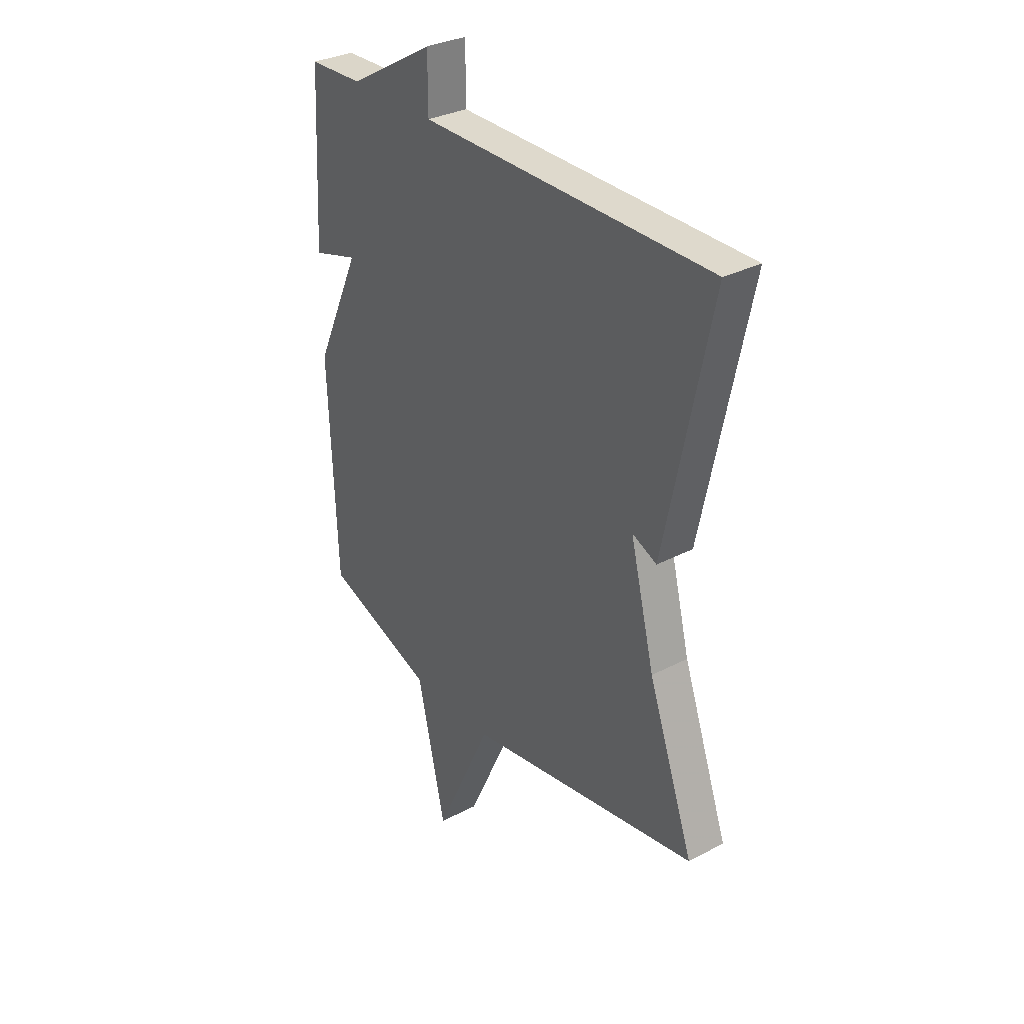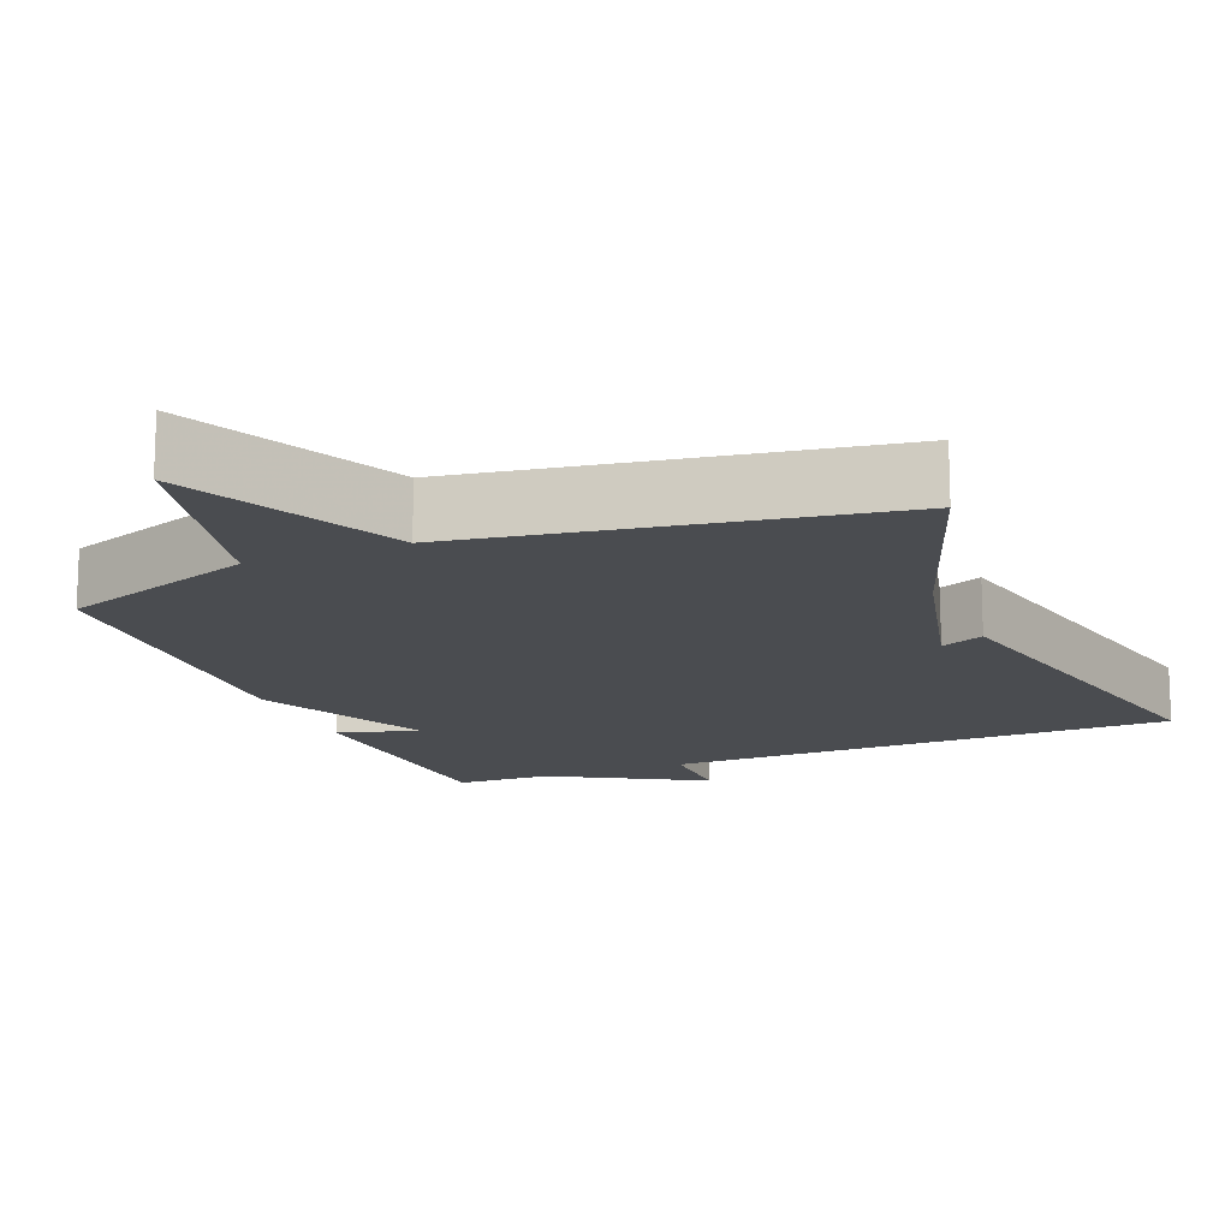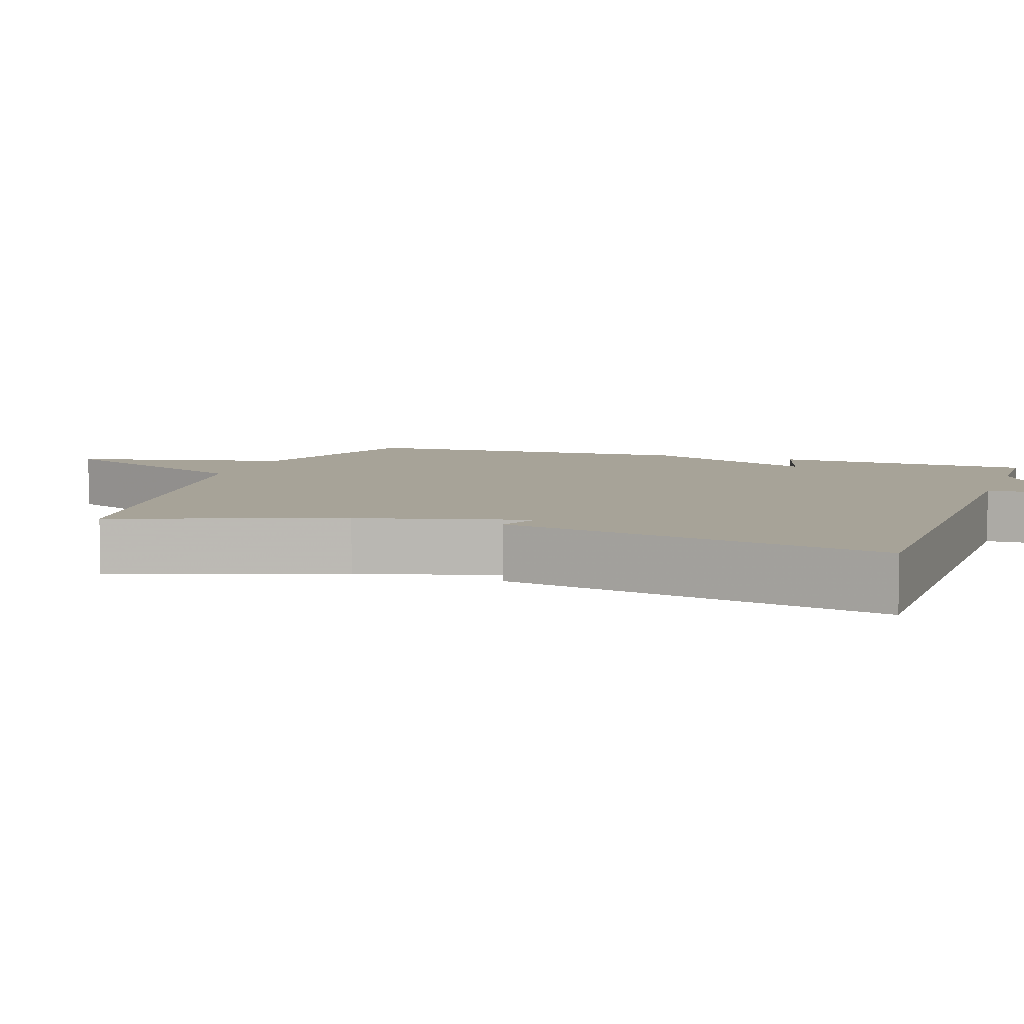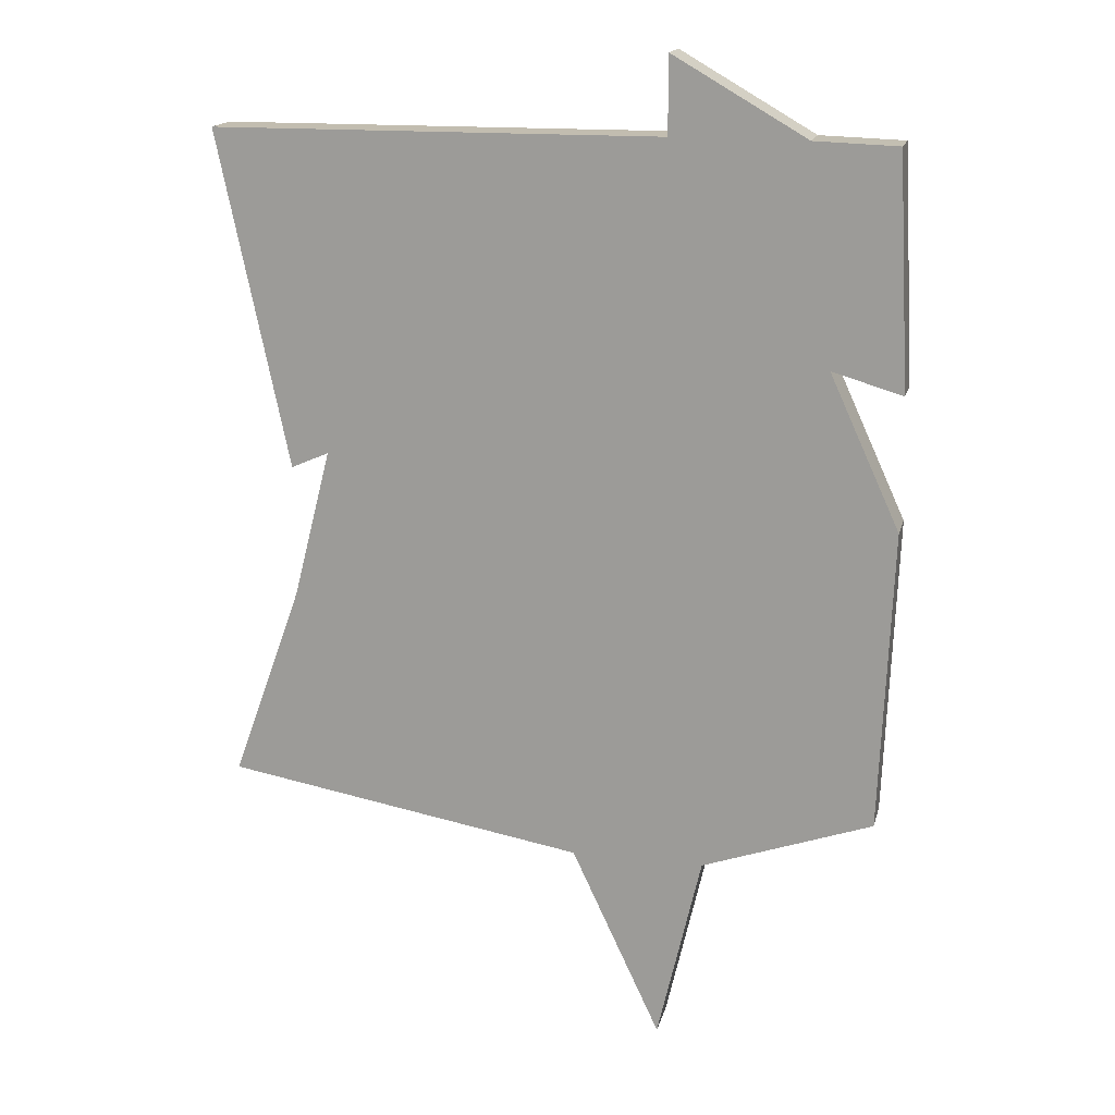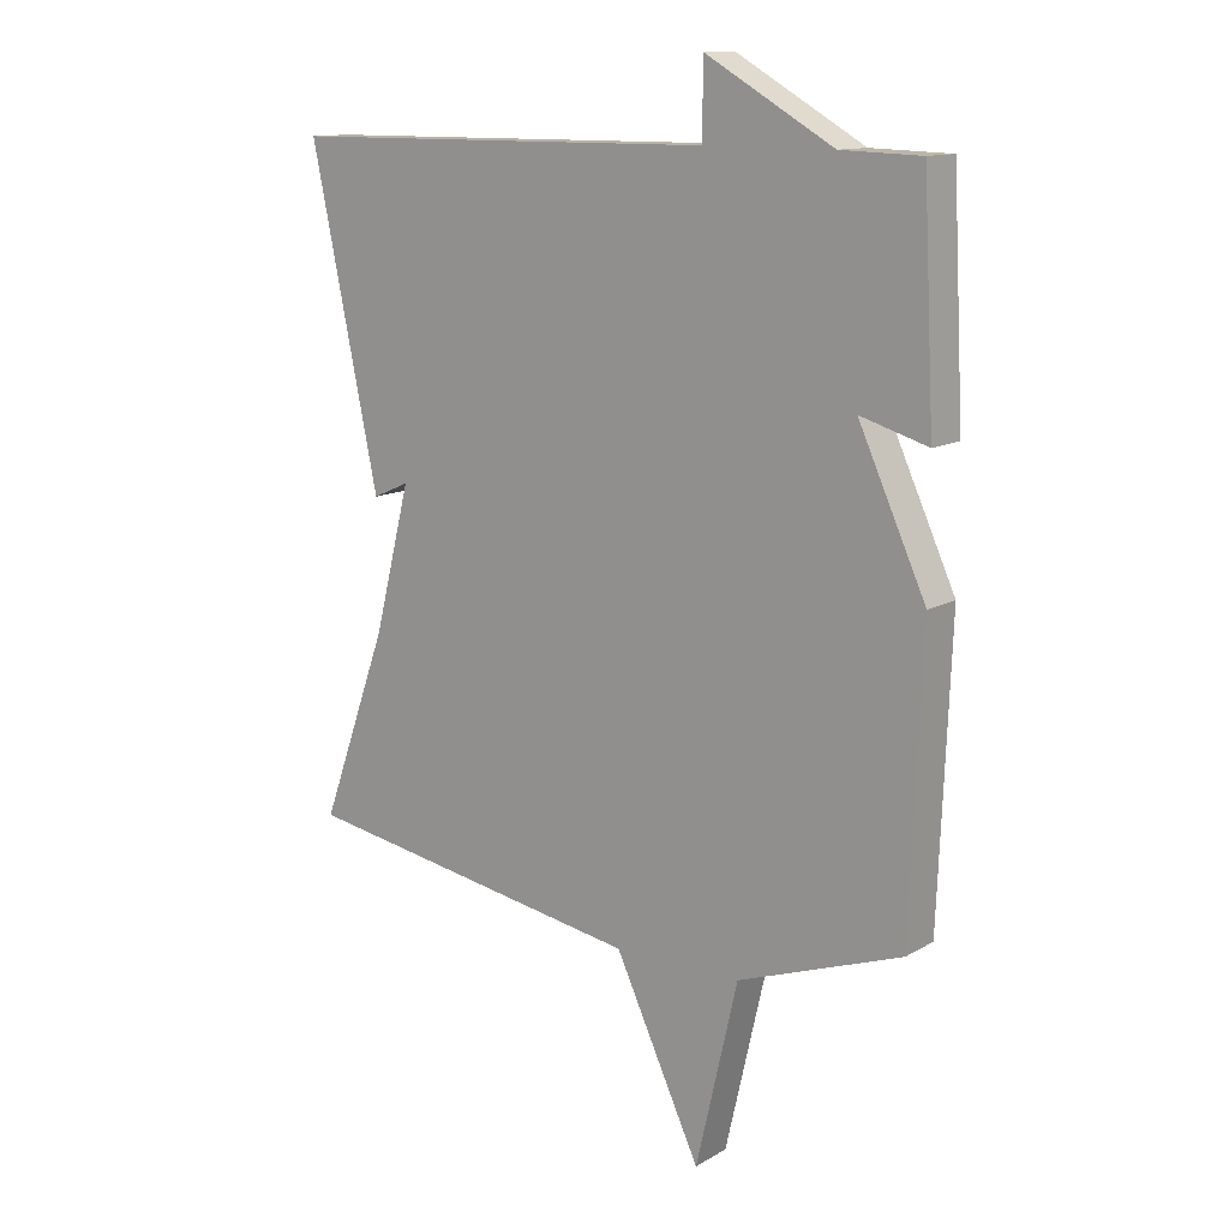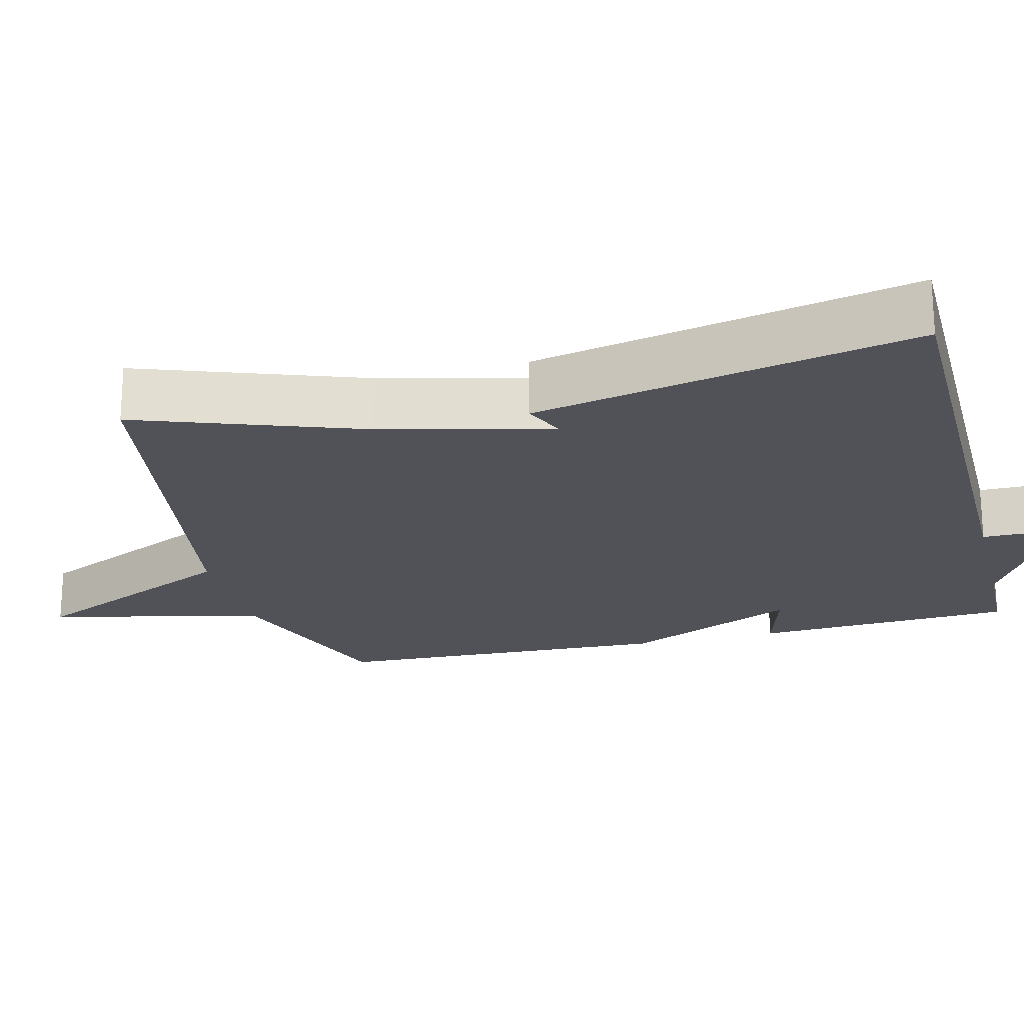
<metadata>
{"format":"obj","ext":"obj","renderer":"f3d","projection":"perspective","resolution":1024,"background":"white","views":[{"elev":31.9,"azim":-126.5,"up":"+Z"},{"elev":-15.1,"azim":-157.6,"up":"+Y"},{"elev":6.8,"azim":-71.4,"up":"+Y"},{"elev":16.9,"azim":13.6,"up":"+Z"},{"elev":12.7,"azim":37.5,"up":"+Z"},{"elev":-21.4,"azim":-75.8,"up":"+Y"}]}
</metadata>
<code>
v -0.5 0.07 0.5
v 0.175 0.07 0.504
v 0.175 0.07 0.619
v 0.375 0.07 0.504
v 0.5 0.07 0.5
v 0.518 0.07 0.153
v 0.412 0.07 0.184
v 0.518 0.07 -0.047
v 0.5 0.07 -0.5
v 0.243 0.07 -0.591
v 0.177 0.07 -0.877
v 0.043 0.07 -0.591
v -0.5 0.07 -0.5
v -0.394 0.07 -0.205
v -0.337 0.07 0.02
v -0.394 0.07 -0.005
v -0.5 0 0.5
v 0.175 0 0.504
v 0.175 0 0.619
v 0.375 0 0.504
v 0.5 0 0.5
v 0.518 0 0.153
v 0.412 0 0.184
v 0.518 0 -0.047
v 0.5 0 -0.5
v 0.243 0 -0.591
v 0.177 0 -0.877
v 0.043 0 -0.591
v -0.5 0 -0.5
v -0.394 0 -0.205
v -0.337 0 0.02
v -0.394 0 -0.005
f 15 16 1 2
f 14 15 2
f 12 13 14 2
f 10 11 12 2
f 10 2 3
f 9 10 3
f 8 9 3
f 7 8 3
f 4 5 6 7
f 3 4 7
f 18 17 32 31
f 18 31 30
f 18 30 29 28
f 18 28 27 26
f 19 18 26
f 19 26 25
f 19 25 24
f 19 24 23
f 23 22 21 20
f 23 20 19
f 1 17 18 2
f 2 18 19 3
f 3 19 20 4
f 4 20 21 5
f 5 21 22 6
f 6 22 23 7
f 7 23 24 8
f 8 24 25 9
f 9 25 26 10
f 10 26 27 11
f 11 27 28 12
f 12 28 29 13
f 13 29 30 14
f 14 30 31 15
f 15 31 32 16
f 16 32 17 1

</code>
